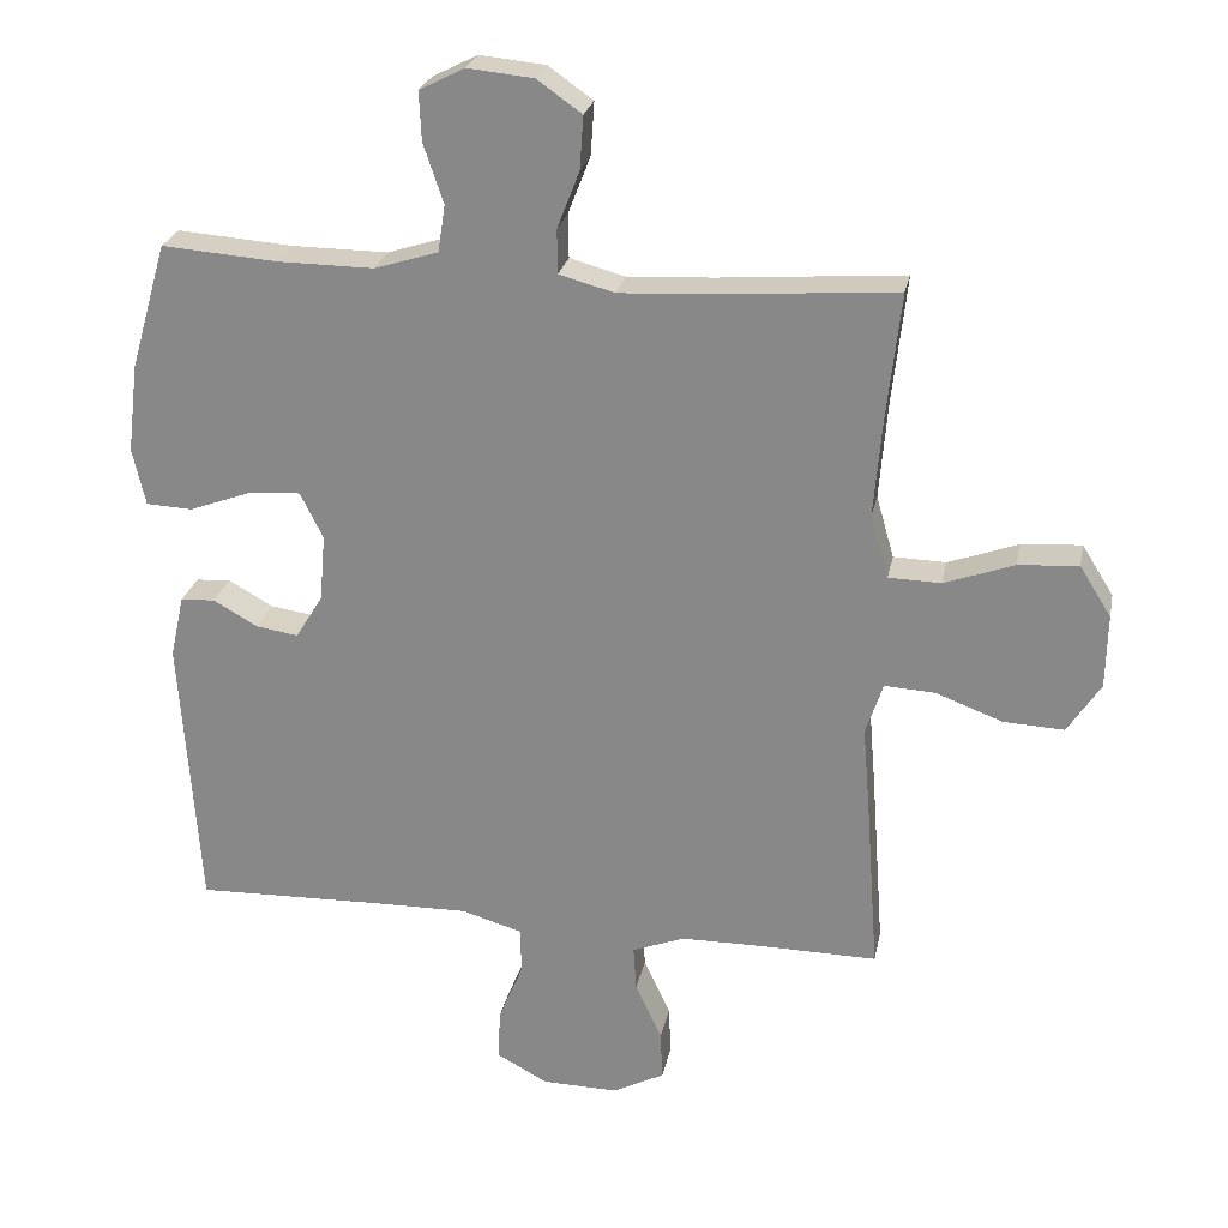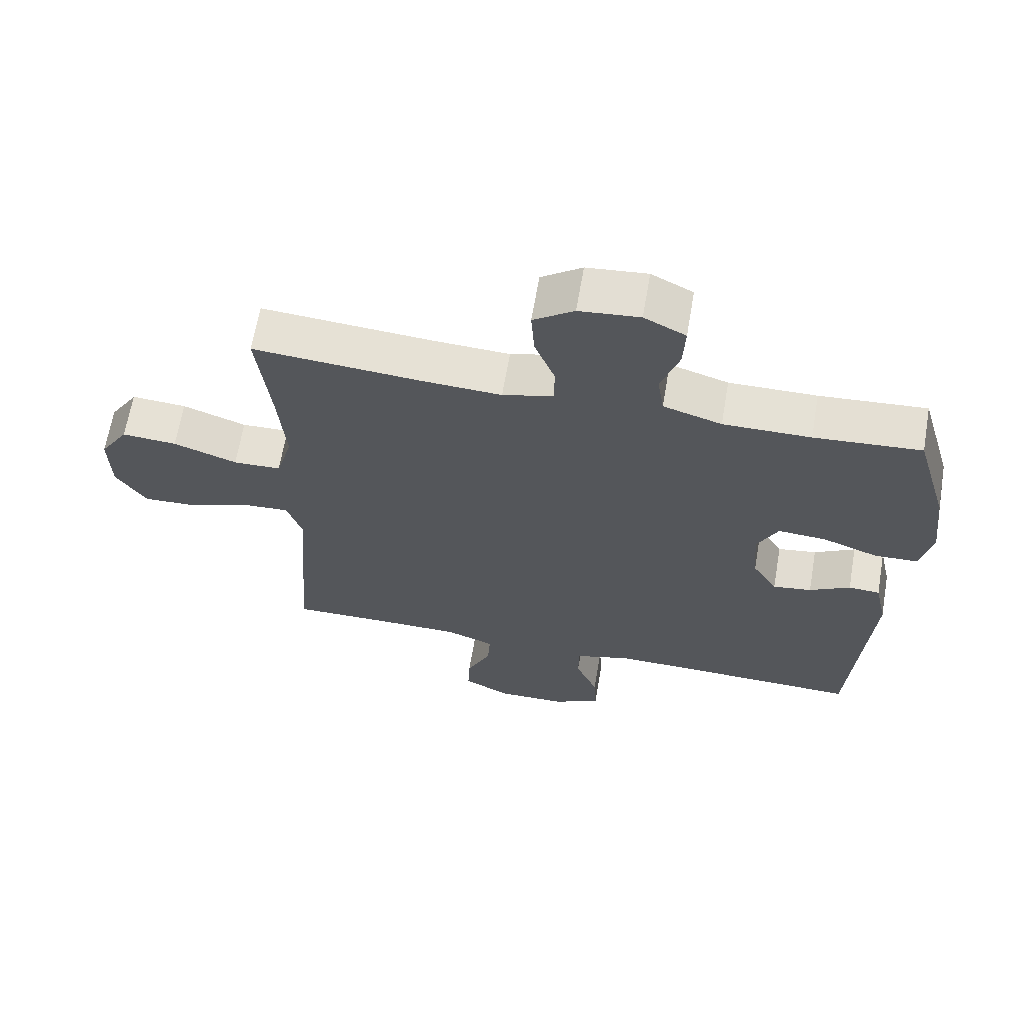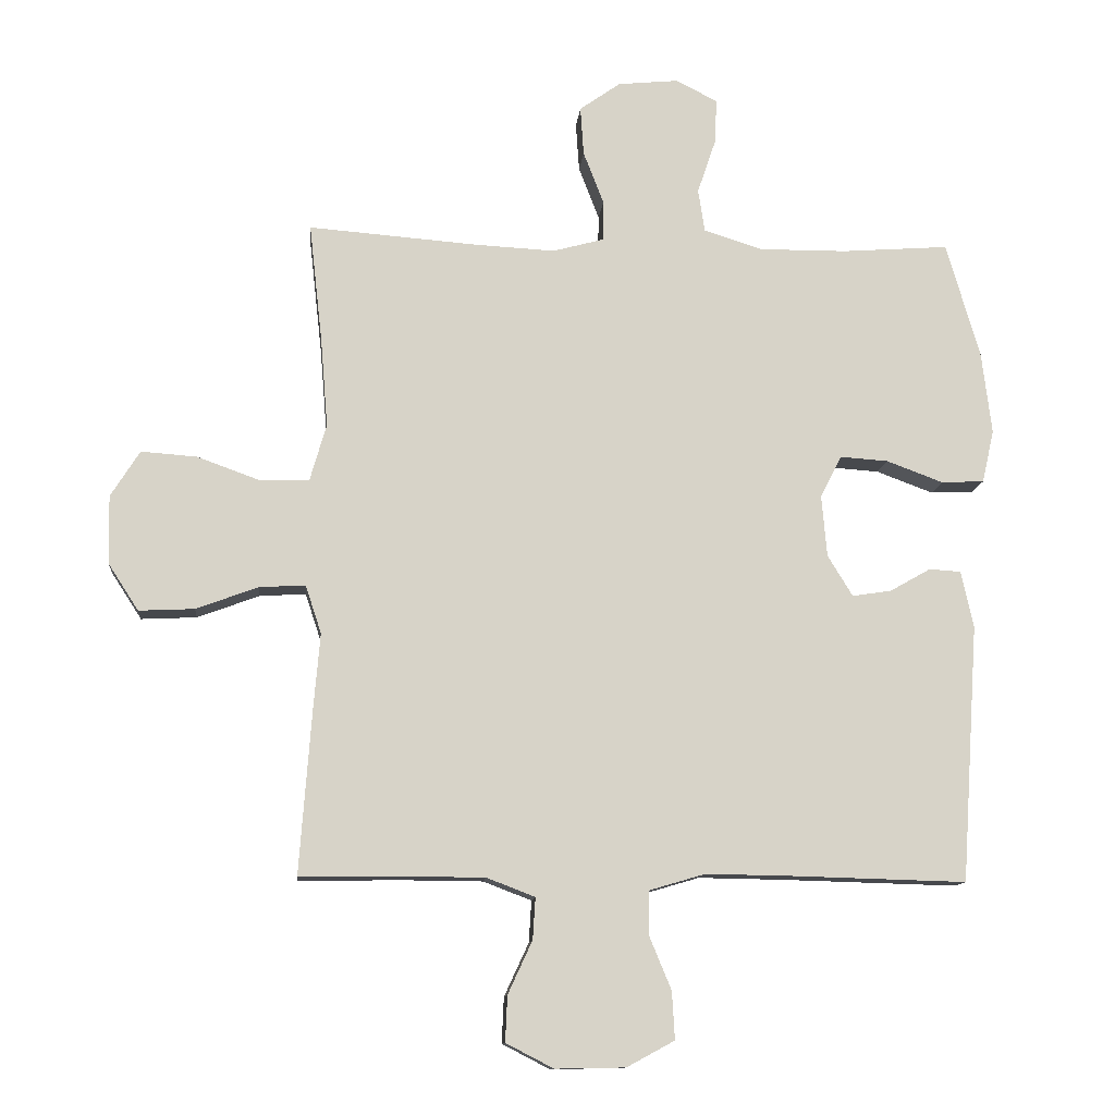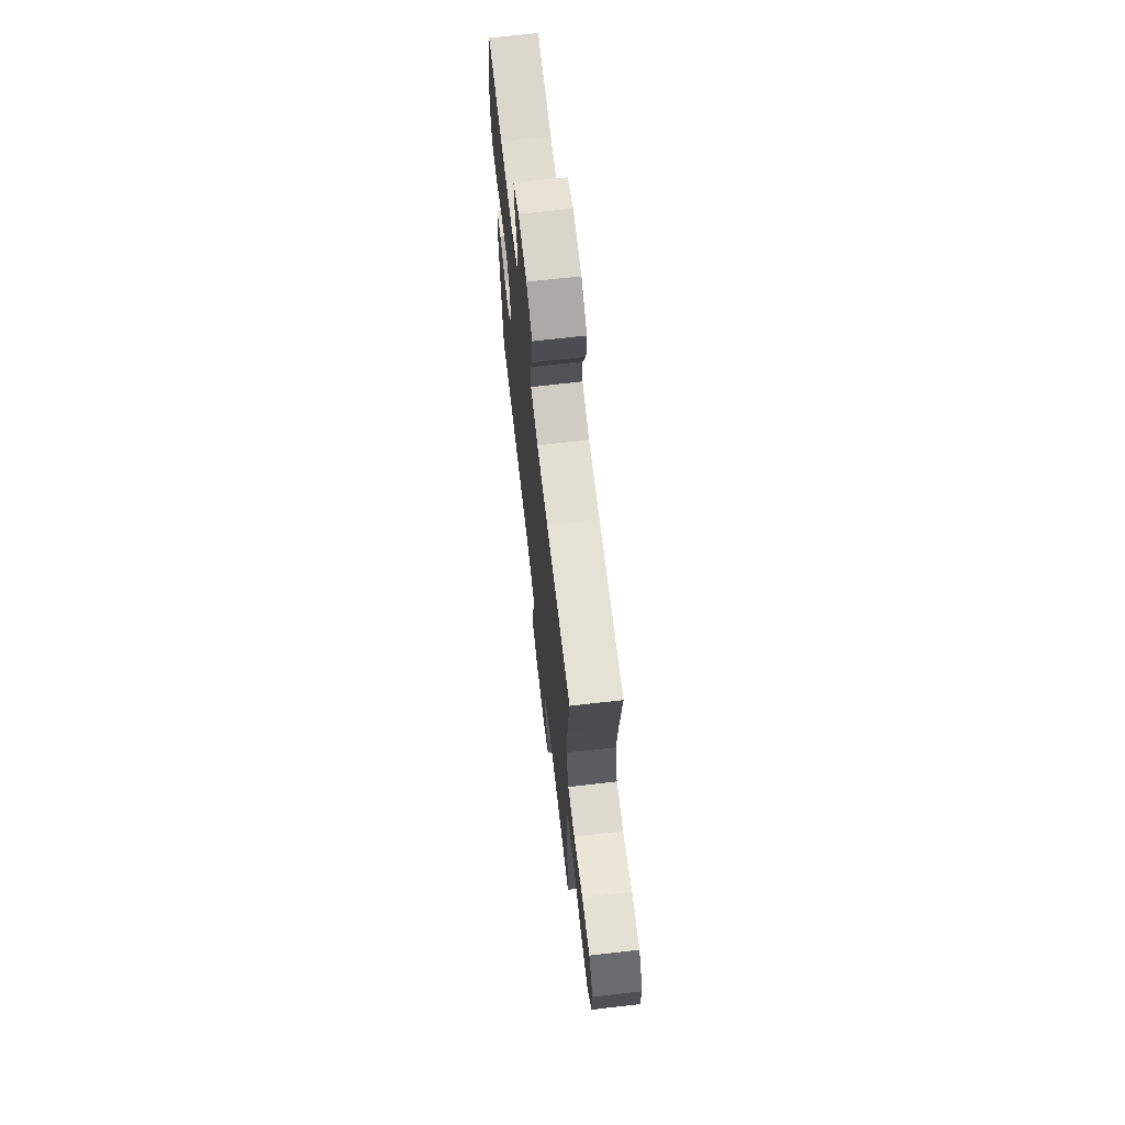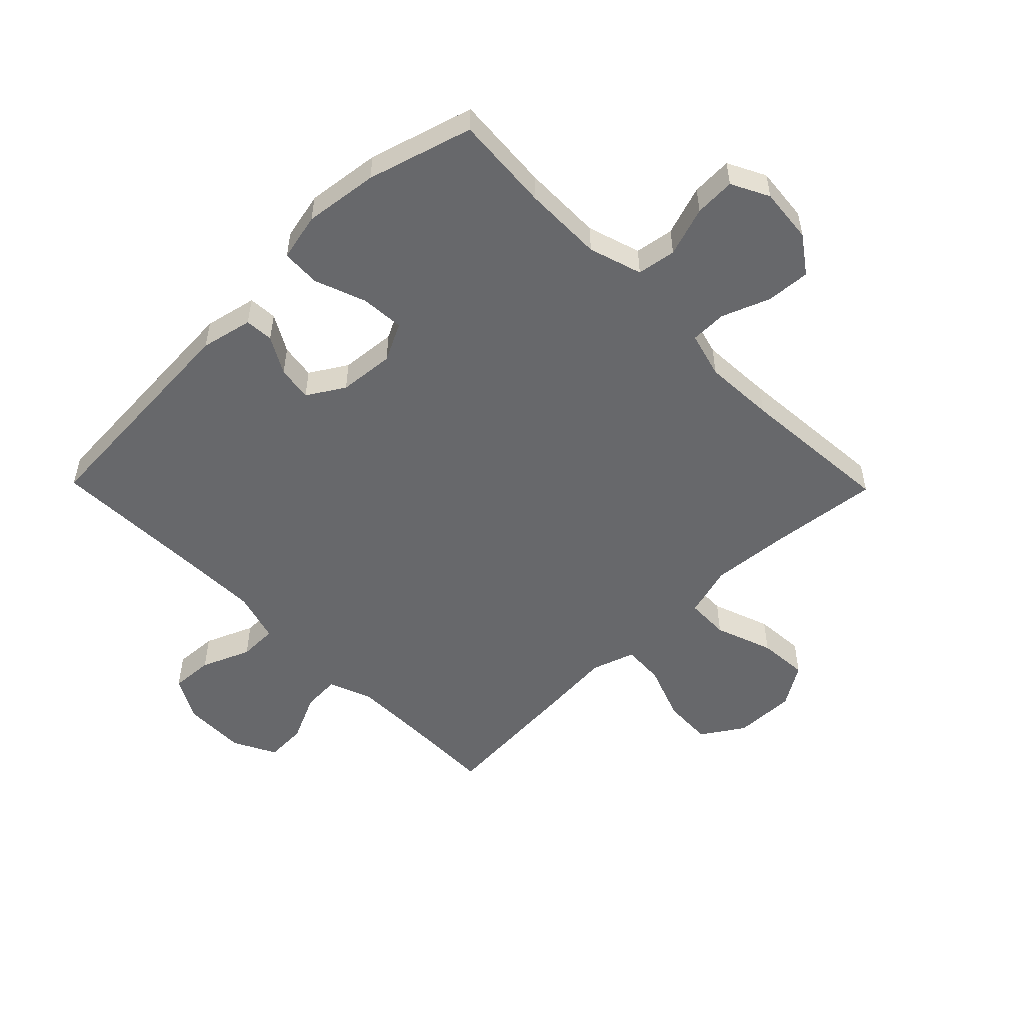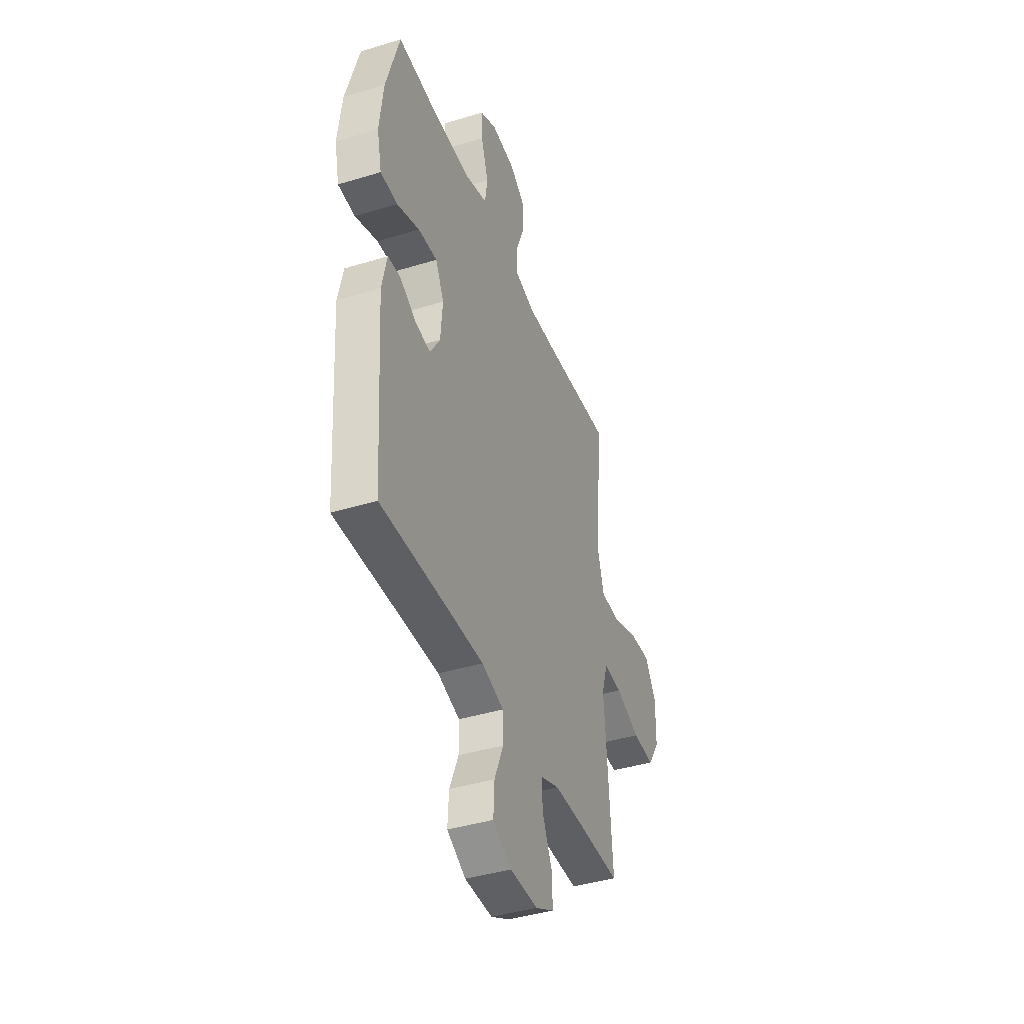
<metadata>
{"format":"obj","ext":"obj","renderer":"f3d","projection":"perspective","resolution":1024,"background":"white","views":[{"elev":25.0,"azim":11.2,"up":"+Z"},{"elev":65.0,"azim":-170.3,"up":"+Z"},{"elev":-11.8,"azim":174.6,"up":"+Z"},{"elev":69.3,"azim":83.5,"up":"+Z"},{"elev":-52.5,"azim":-45.6,"up":"+Y"},{"elev":-41.2,"azim":-69.6,"up":"+Z"}]}
</metadata>
<code>
v 0.5 0.07 -0.5
v 0.341 0.07 -0.498
v 0.222 0.07 -0.499
v 0.149 0.07 -0.527
v 0.153 0.07 -0.59
v 0.19 0.07 -0.67
v 0.193 0.07 -0.739
v 0.121 0.07 -0.776
v 0.015 0.07 -0.774
v -0.057 0.07 -0.735
v -0.053 0.07 -0.663
v -0.019 0.07 -0.581
v -0.02 0.07 -0.516
v -0.105 0.07 -0.491
v -0.237 0.07 -0.493
v -0.5 0.07 -0.5
v -0.526 0.07 -0.111
v -0.507 0.07 -0.024
v -0.459 0.07 -0.021
v -0.397 0.07 -0.056
v -0.338 0.07 -0.065
v -0.3 0.07 -0.003
v -0.292 0.07 0.09
v -0.324 0.07 0.154
v -0.397 0.07 0.149
v -0.483 0.07 0.117
v -0.548 0.07 0.12
v -0.566 0.07 0.2
v -0.551 0.07 0.324
v -0.5 0.07 0.5
v -0.338 0.07 0.488
v -0.205 0.07 0.487
v -0.116 0.07 0.515
v -0.106 0.07 0.58
v -0.134 0.07 0.663
v -0.137 0.07 0.731
v -0.074 0.07 0.763
v 0.018 0.07 0.754
v 0.08 0.07 0.71
v 0.075 0.07 0.636
v 0.044 0.07 0.556
v 0.045 0.07 0.495
v 0.122 0.07 0.474
v 0.241 0.07 0.48
v 0.5 0.07 0.5
v 0.48 0.07 0.32
v 0.469 0.07 0.185
v 0.494 0.07 0.098
v 0.567 0.07 0.096
v 0.664 0.07 0.131
v 0.748 0.07 0.137
v 0.792 0.07 0.067
v 0.79 0.07 -0.036
v 0.744 0.07 -0.107
v 0.66 0.07 -0.103
v 0.566 0.07 -0.068
v 0.496 0.07 -0.064
v 0.472 0.07 -0.137
v 0.482 0.07 -0.255
v 0.5 0 -0.5
v 0.341 0 -0.498
v 0.222 0 -0.499
v 0.149 0 -0.527
v 0.153 0 -0.59
v 0.19 0 -0.67
v 0.193 0 -0.739
v 0.121 0 -0.776
v 0.015 0 -0.774
v -0.057 0 -0.735
v -0.053 0 -0.663
v -0.019 0 -0.581
v -0.02 0 -0.516
v -0.105 0 -0.491
v -0.237 0 -0.493
v -0.5 0 -0.5
v -0.526 0 -0.111
v -0.507 0 -0.024
v -0.459 0 -0.021
v -0.397 0 -0.056
v -0.338 0 -0.065
v -0.3 0 -0.003
v -0.292 0 0.09
v -0.324 0 0.154
v -0.397 0 0.149
v -0.483 0 0.117
v -0.548 0 0.12
v -0.566 0 0.2
v -0.551 0 0.324
v -0.5 0 0.5
v -0.338 0 0.488
v -0.205 0 0.487
v -0.116 0 0.515
v -0.106 0 0.58
v -0.134 0 0.663
v -0.137 0 0.731
v -0.074 0 0.763
v 0.018 0 0.754
v 0.08 0 0.71
v 0.075 0 0.636
v 0.044 0 0.556
v 0.045 0 0.495
v 0.122 0 0.474
v 0.241 0 0.48
v 0.5 0 0.5
v 0.48 0 0.32
v 0.469 0 0.185
v 0.494 0 0.098
v 0.567 0 0.096
v 0.664 0 0.131
v 0.748 0 0.137
v 0.792 0 0.067
v 0.79 0 -0.036
v 0.744 0 -0.107
v 0.66 0 -0.103
v 0.566 0 -0.068
v 0.496 0 -0.064
v 0.472 0 -0.137
v 0.482 0 -0.255
f 58 59 1 2
f 57 58 2 3
f 53 54 55 56
f 53 56 57
f 52 53 57
f 49 50 51 52
f 48 49 52 57
f 47 48 57 3
f 44 45 46
f 43 44 46 47
f 42 43 47 3
f 38 39 40 41
f 38 41 42
f 37 38 42
f 34 35 36 37
f 33 34 37 42
f 32 33 42 3
f 28 29 30 31
f 25 26 27 28
f 24 25 28 31
f 23 24 31 32
f 17 18 19 20
f 15 16 17 20
f 14 15 20 21
f 13 14 21 22
f 9 10 11 12
f 9 12 13
f 8 9 13
f 5 6 7 8
f 4 5 8 13
f 13 22 23 32
f 3 4 13 32
f 61 60 118 117
f 62 61 117 116
f 115 114 113 112
f 116 115 112
f 116 112 111
f 111 110 109 108
f 116 111 108 107
f 62 116 107 106
f 105 104 103
f 106 105 103 102
f 62 106 102 101
f 100 99 98 97
f 101 100 97
f 101 97 96
f 96 95 94 93
f 101 96 93 92
f 62 101 92 91
f 90 89 88 87
f 87 86 85 84
f 90 87 84 83
f 91 90 83 82
f 79 78 77 76
f 79 76 75 74
f 80 79 74 73
f 81 80 73 72
f 71 70 69 68
f 72 71 68
f 72 68 67
f 67 66 65 64
f 72 67 64 63
f 91 82 81 72
f 91 72 63 62
f 1 60 61 2
f 2 61 62 3
f 3 62 63 4
f 4 63 64 5
f 5 64 65 6
f 6 65 66 7
f 7 66 67 8
f 8 67 68 9
f 9 68 69 10
f 10 69 70 11
f 11 70 71 12
f 12 71 72 13
f 13 72 73 14
f 14 73 74 15
f 15 74 75 16
f 16 75 76 17
f 17 76 77 18
f 18 77 78 19
f 19 78 79 20
f 20 79 80 21
f 21 80 81 22
f 22 81 82 23
f 23 82 83 24
f 24 83 84 25
f 25 84 85 26
f 26 85 86 27
f 27 86 87 28
f 28 87 88 29
f 29 88 89 30
f 30 89 90 31
f 31 90 91 32
f 32 91 92 33
f 33 92 93 34
f 34 93 94 35
f 35 94 95 36
f 36 95 96 37
f 37 96 97 38
f 38 97 98 39
f 39 98 99 40
f 40 99 100 41
f 41 100 101 42
f 42 101 102 43
f 43 102 103 44
f 44 103 104 45
f 45 104 105 46
f 46 105 106 47
f 47 106 107 48
f 48 107 108 49
f 49 108 109 50
f 50 109 110 51
f 51 110 111 52
f 52 111 112 53
f 53 112 113 54
f 54 113 114 55
f 55 114 115 56
f 56 115 116 57
f 57 116 117 58
f 58 117 118 59
f 59 118 60 1

</code>
